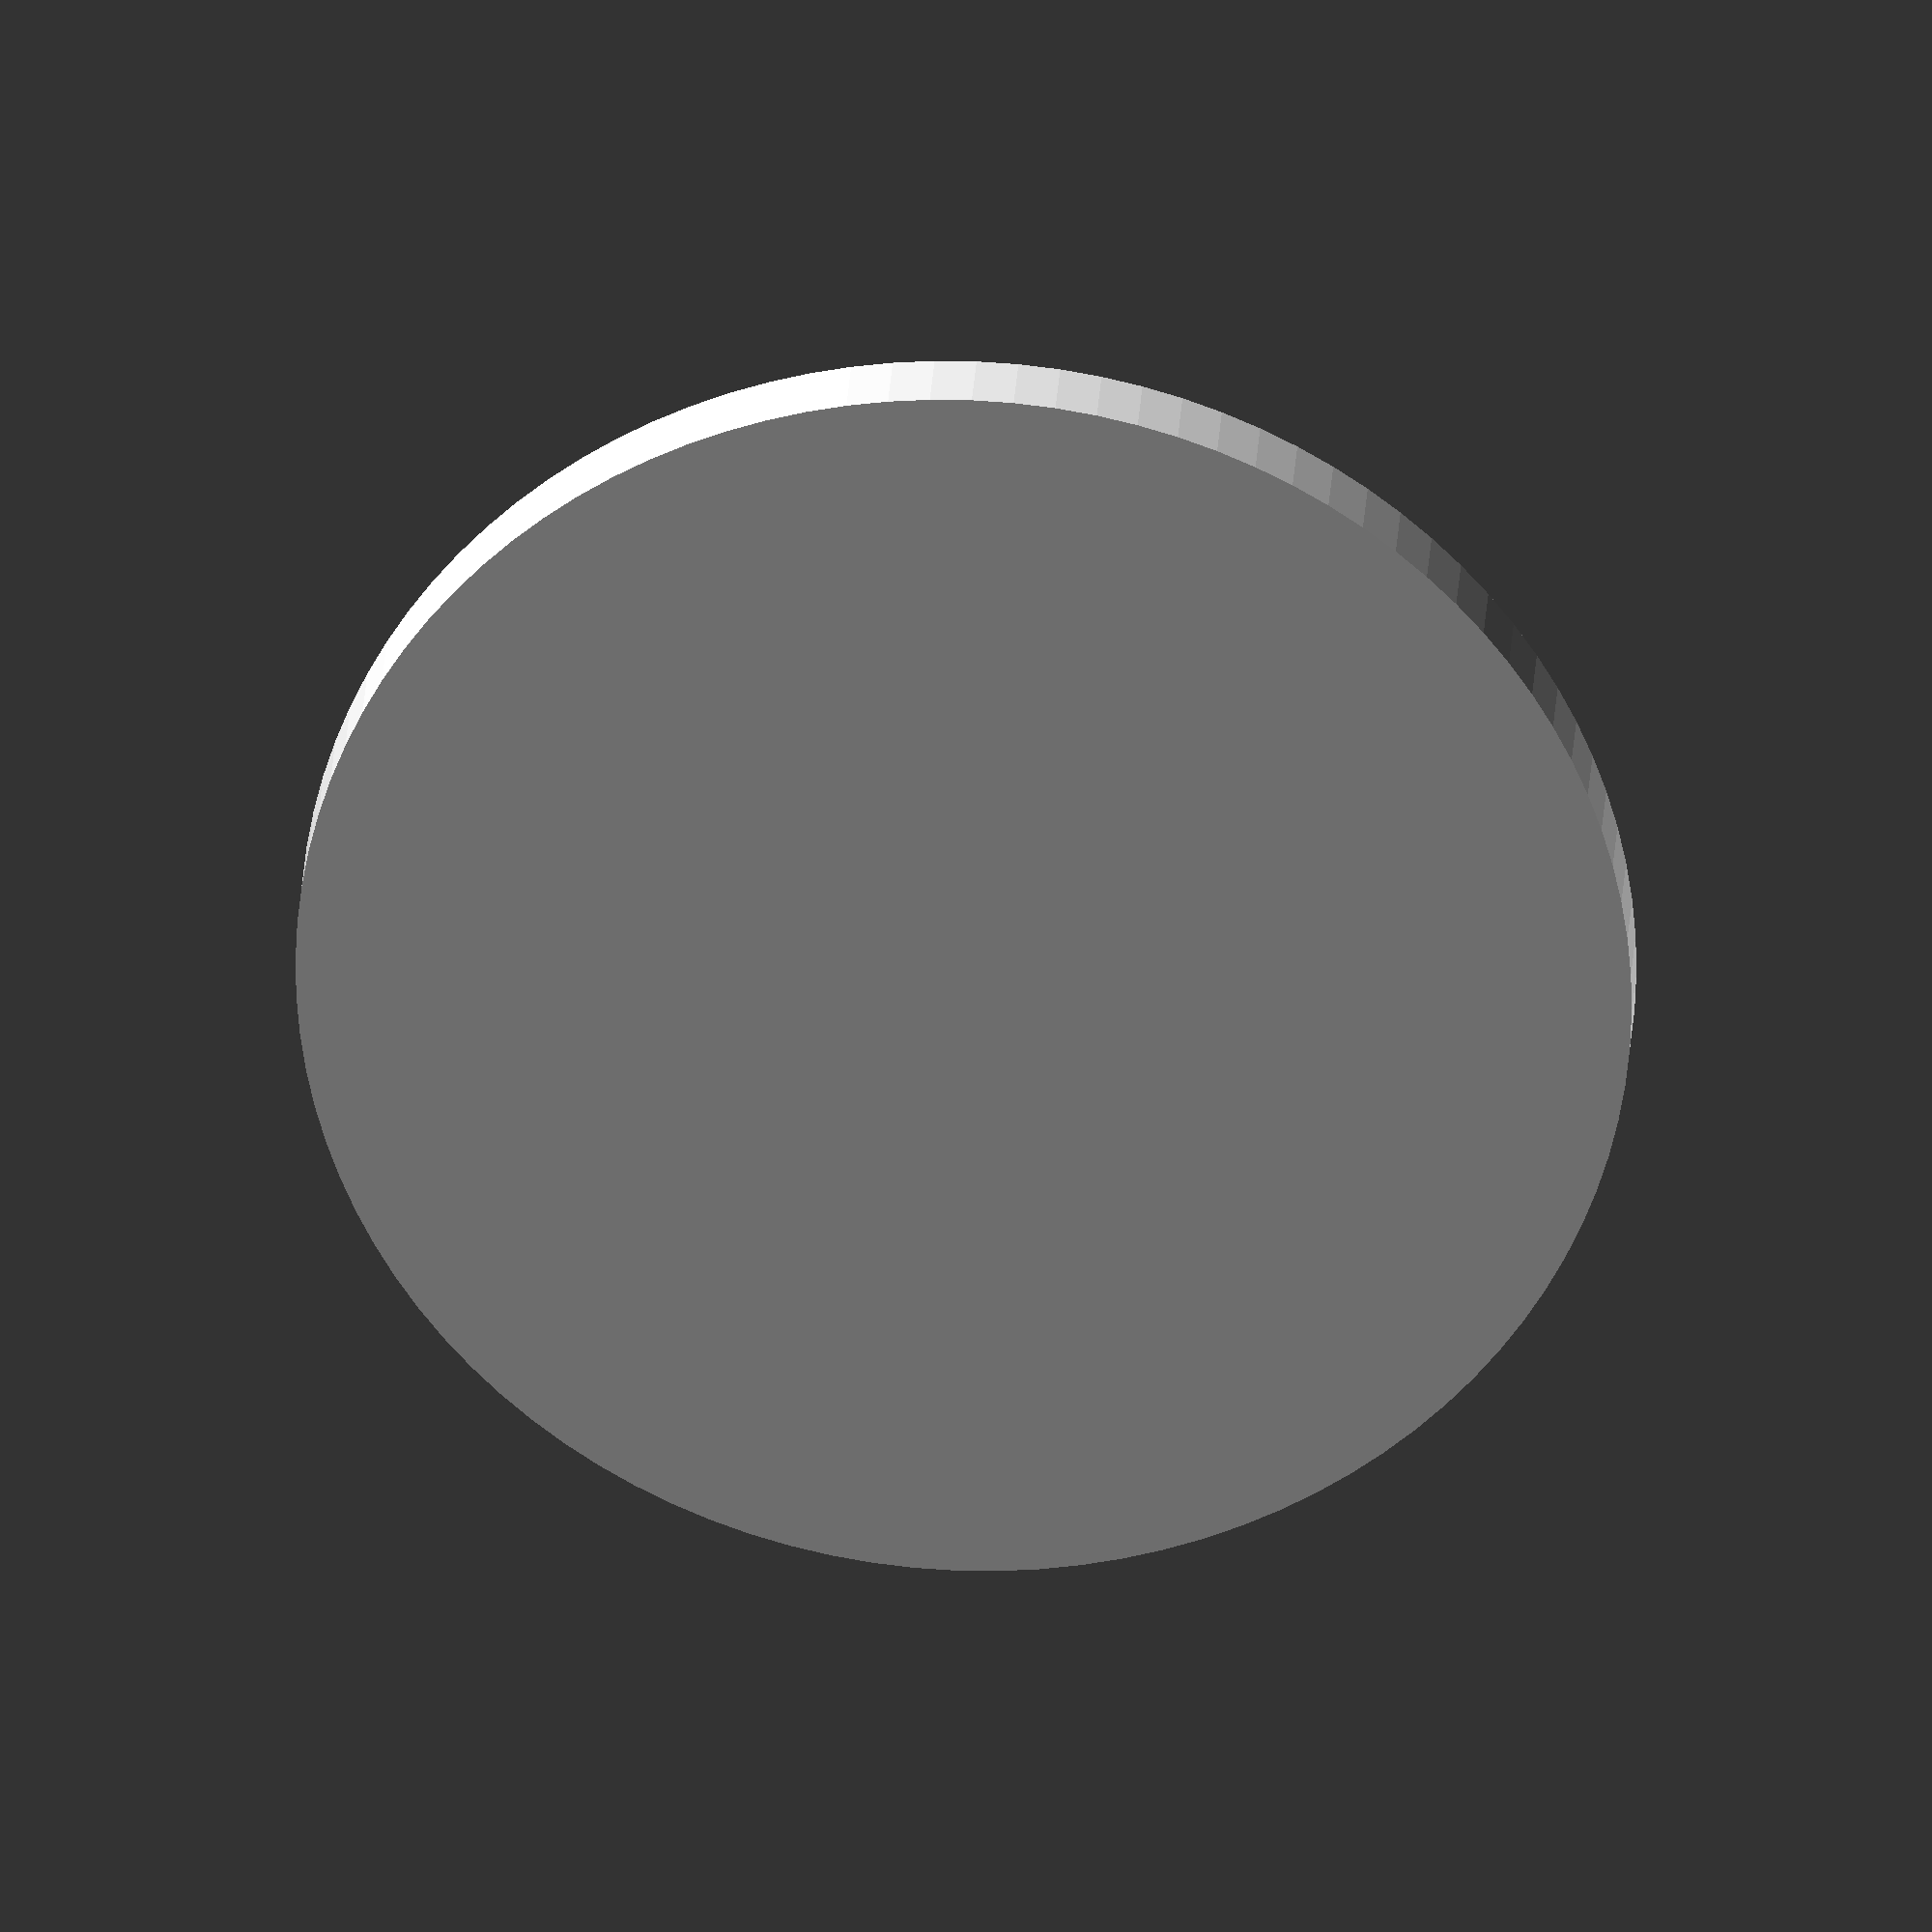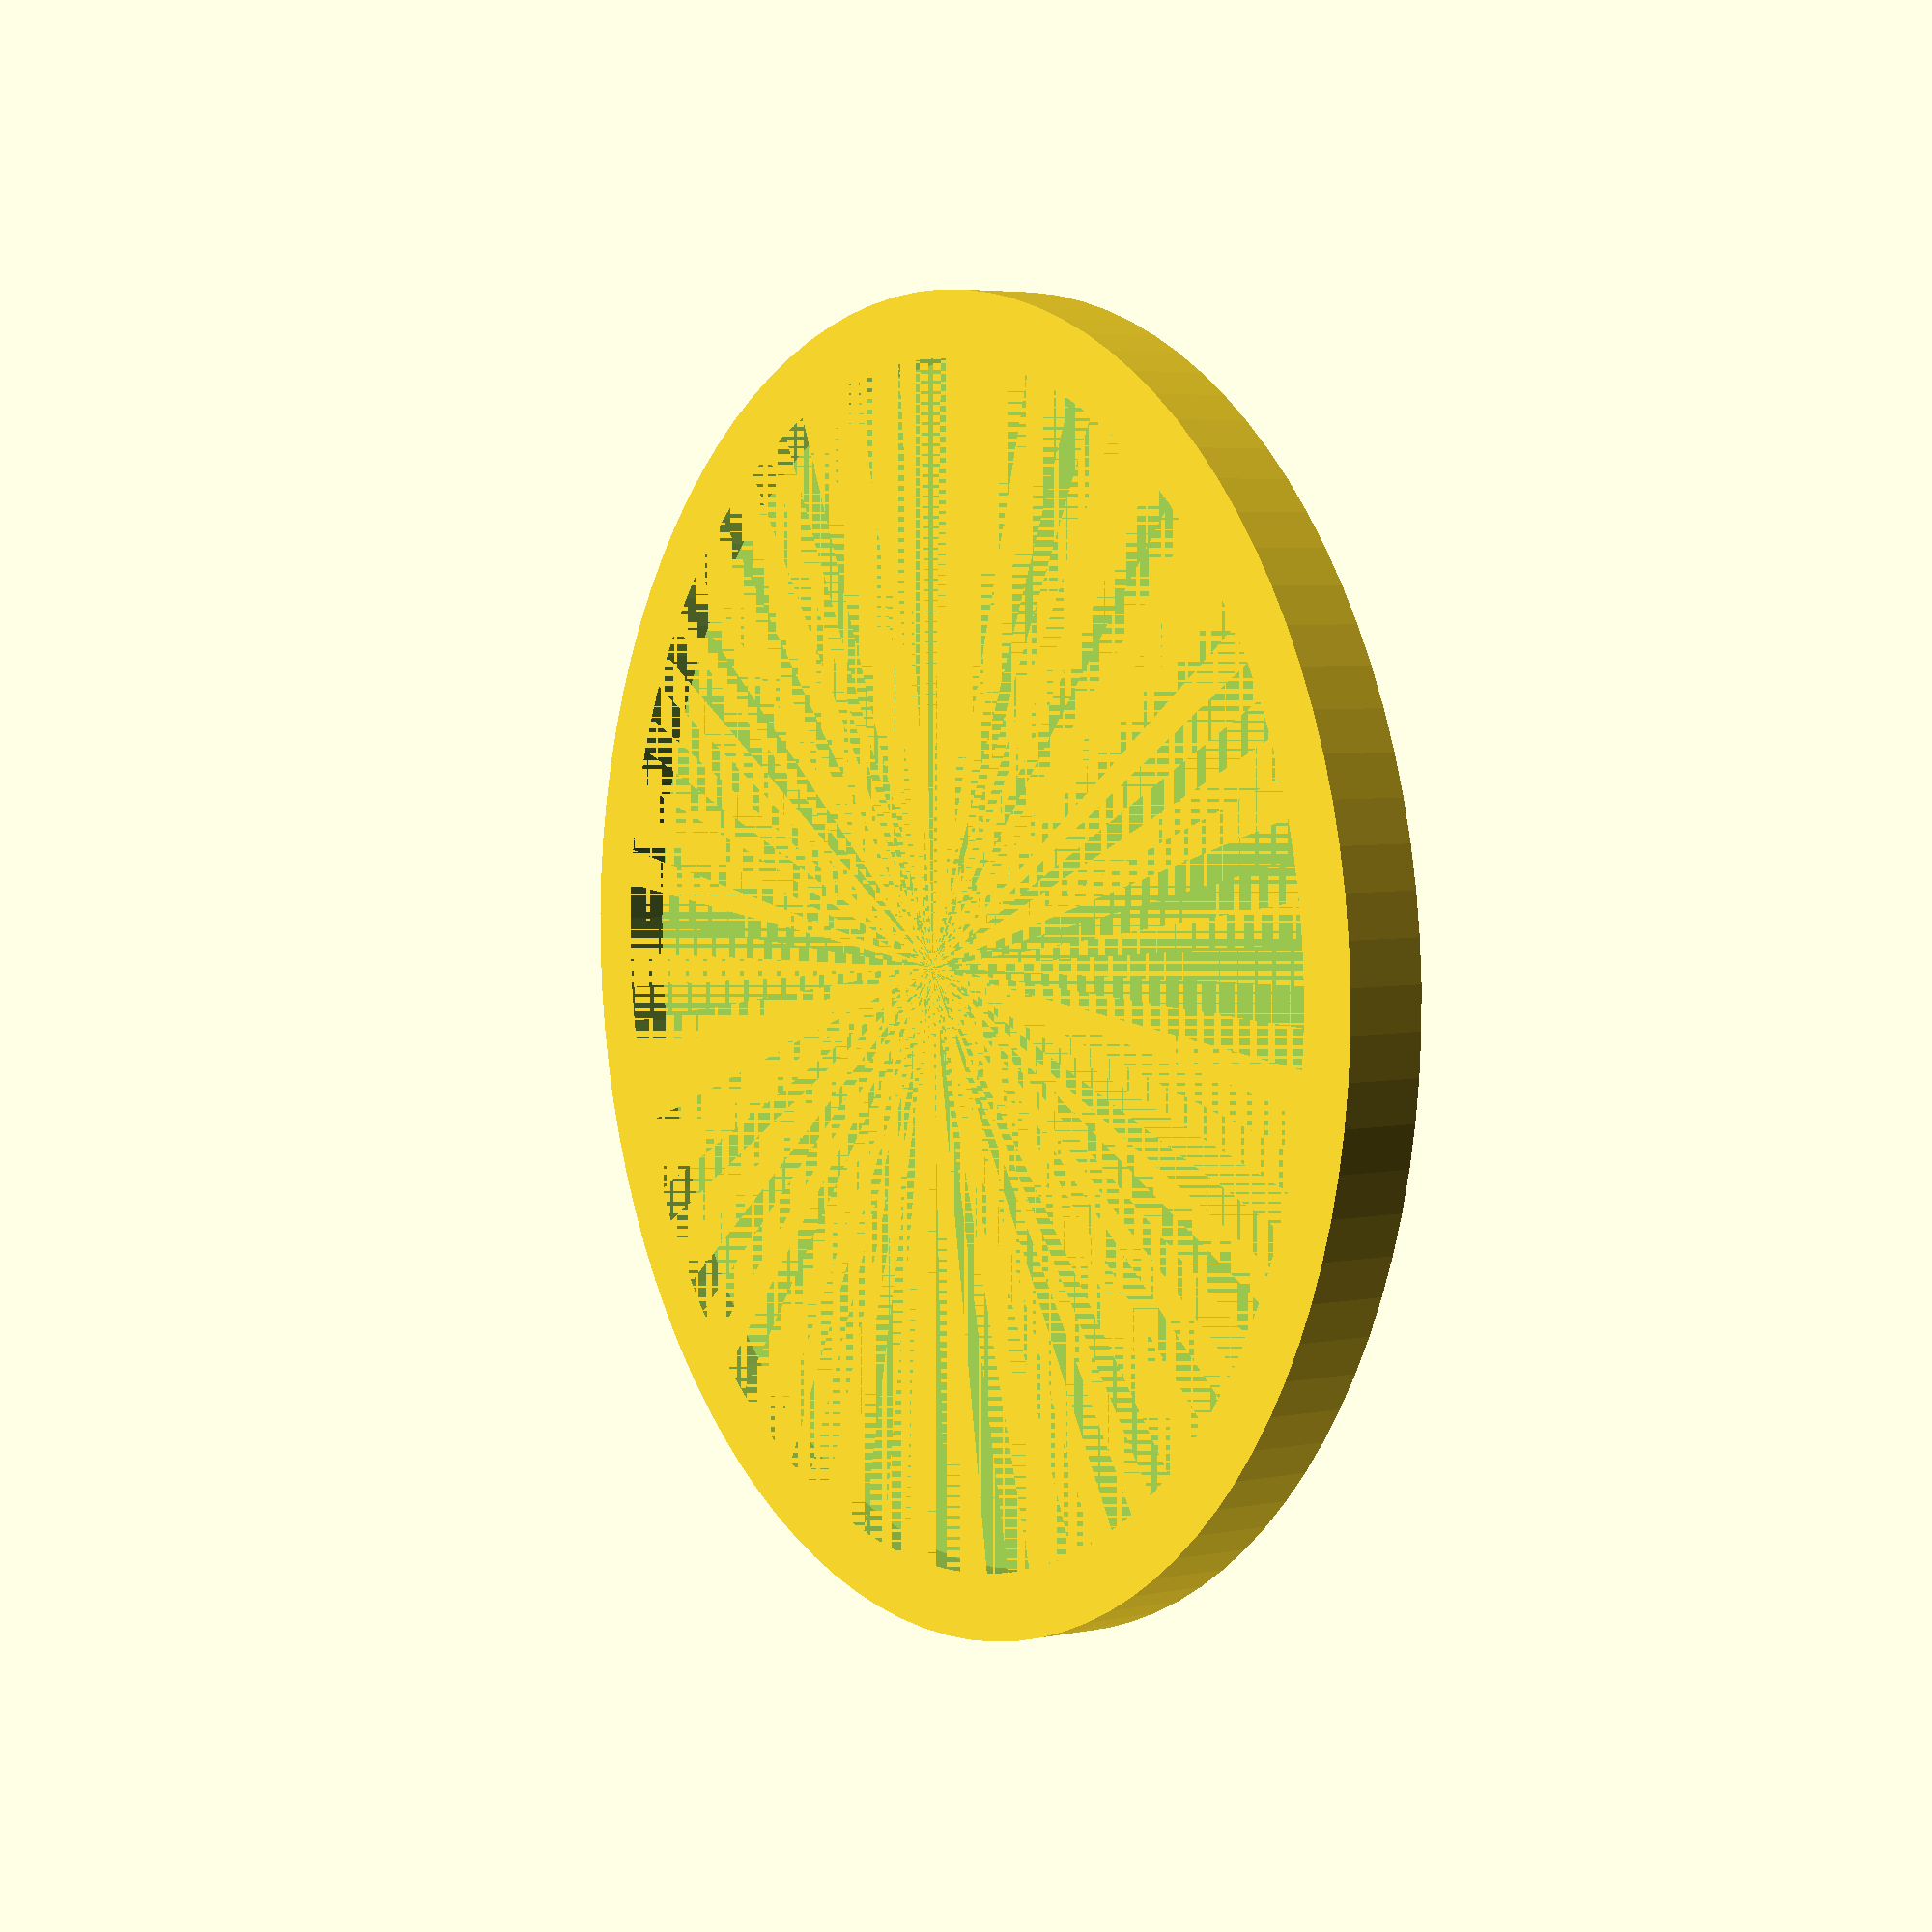
<openscad>
inner_diameter = 90; // mm
outer_diameter = 100; // mm

base_height = 3; // mm
top_height = 6; // mm

$fn = 100;

module coaster() {
  difference() {
    cylinder(d = outer_diameter, h=top_height);
    translate([0, 0, base_height])
    cylinder(d = inner_diameter, h=top_height - base_height);
  }
}

coaster();
</openscad>
<views>
elev=151.0 azim=269.3 roll=356.6 proj=o view=solid
elev=355.6 azim=48.3 roll=56.2 proj=p view=wireframe
</views>
